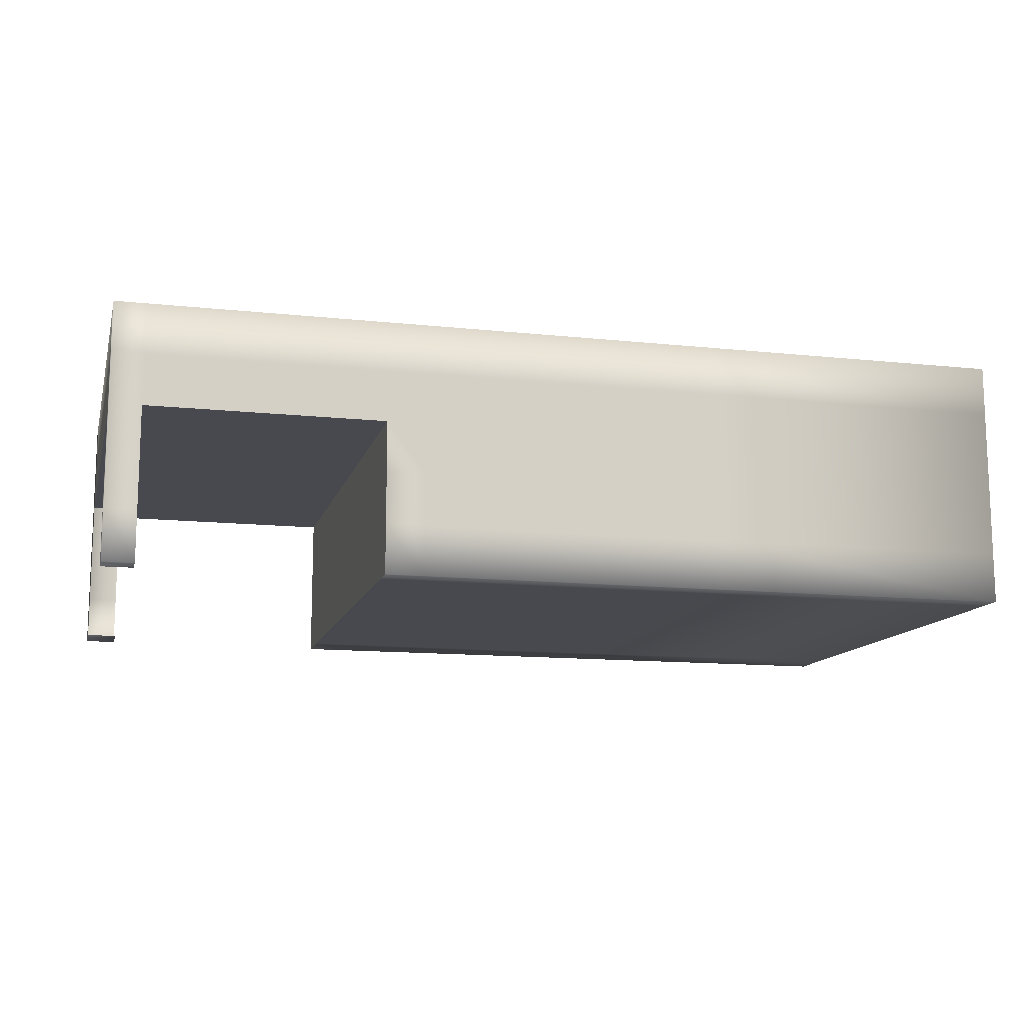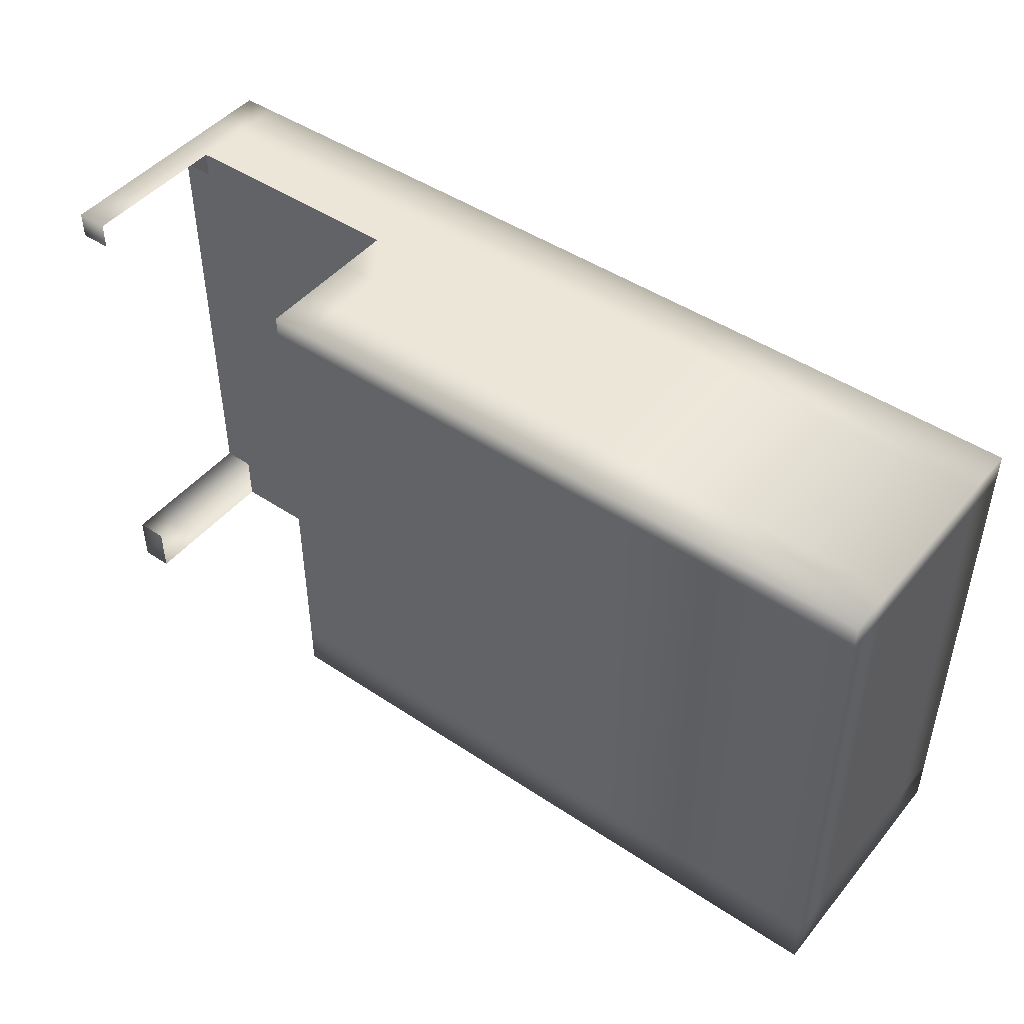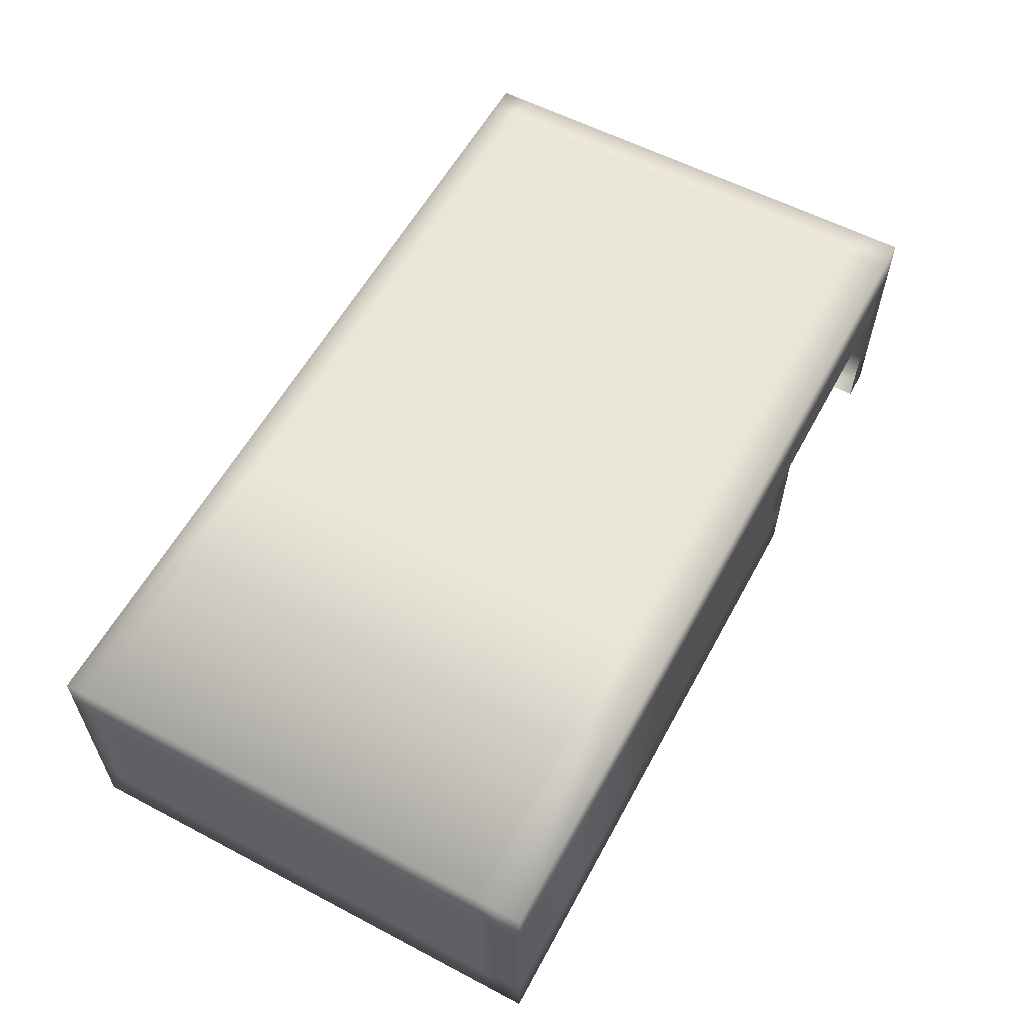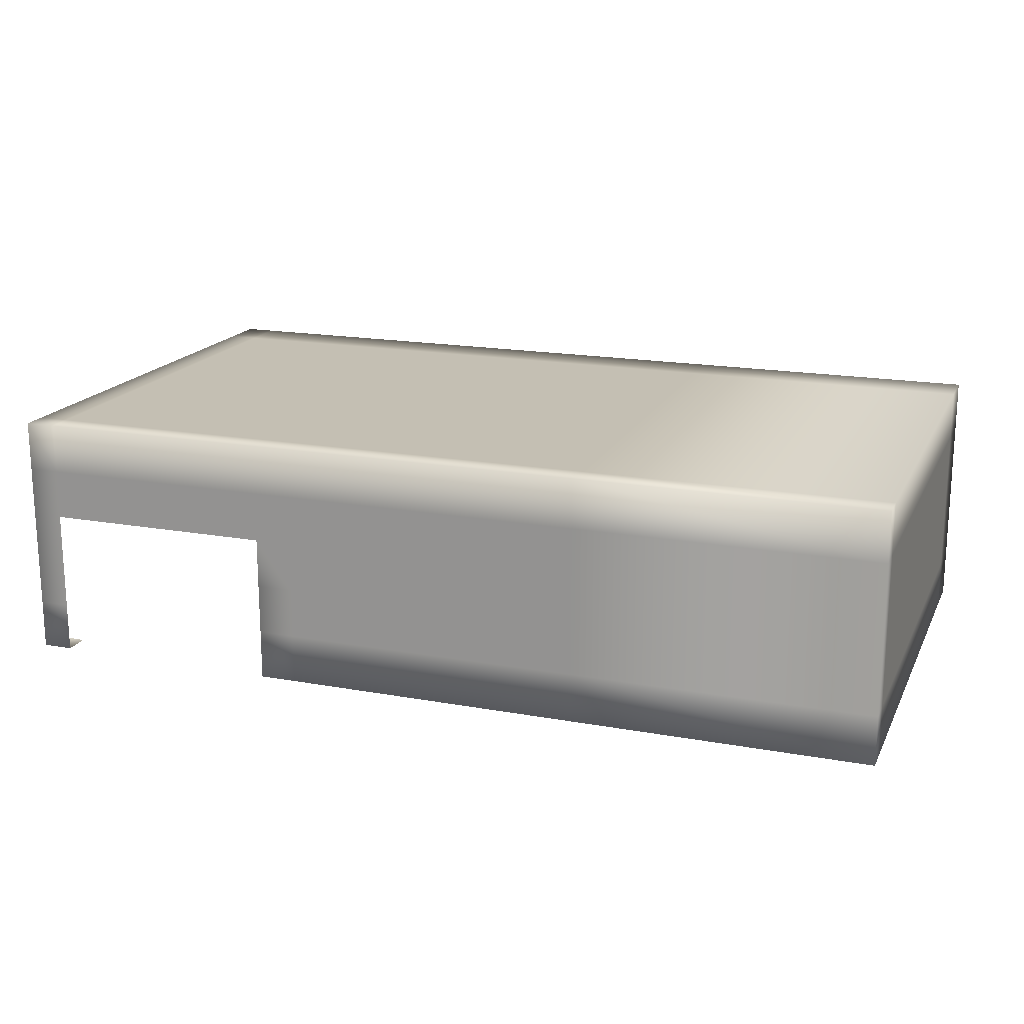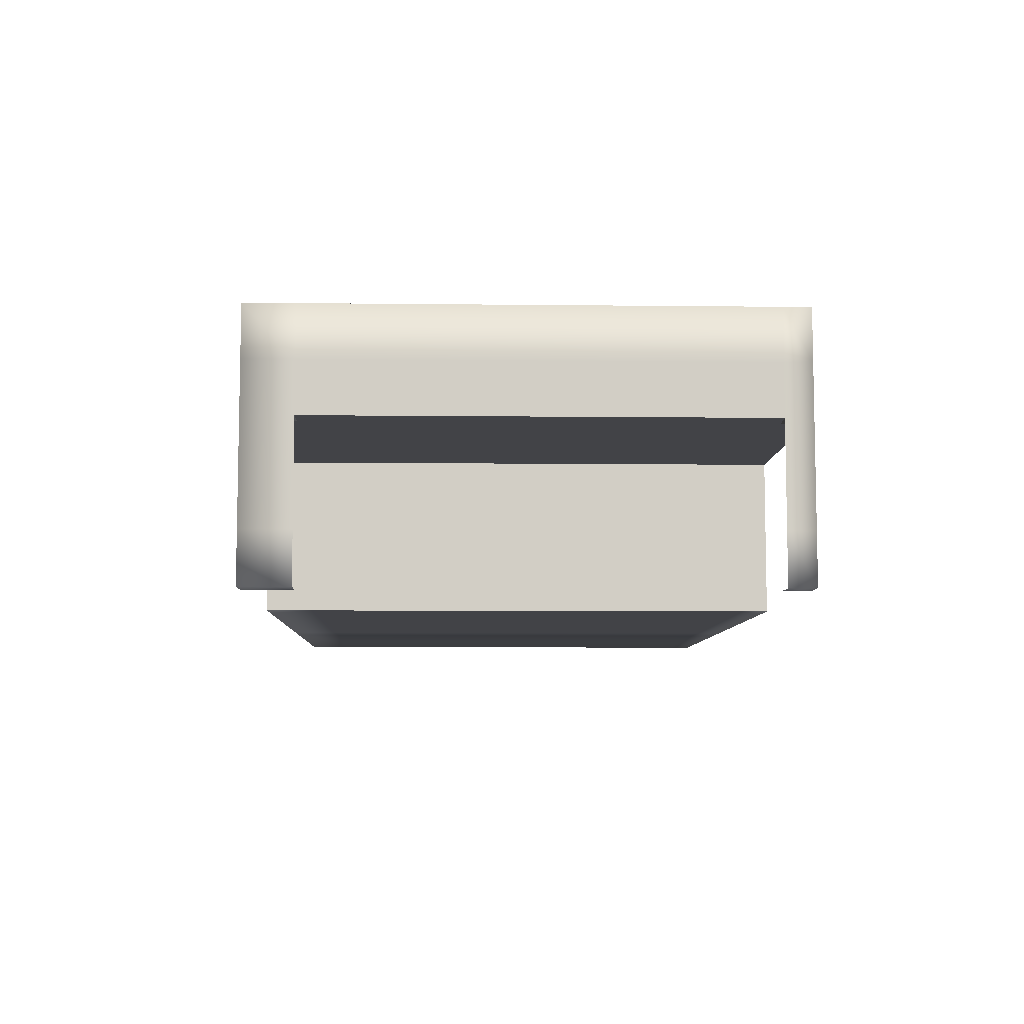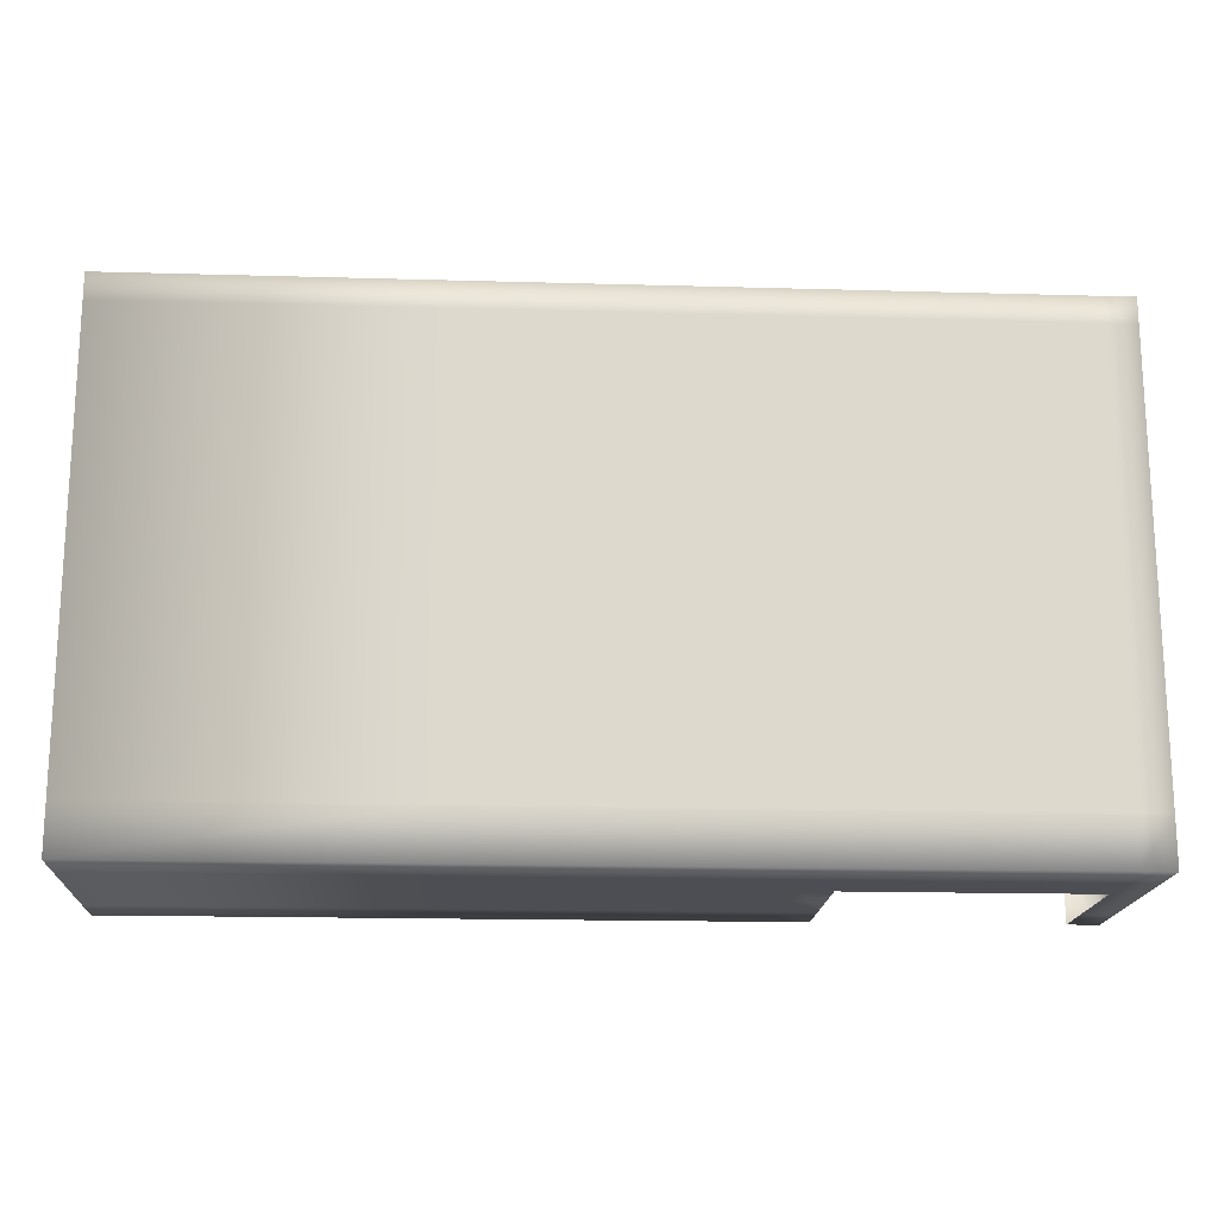
<metadata>
{"format":"obj","ext":"obj","renderer":"f3d","projection":"perspective","resolution":1024,"background":"white","views":[{"elev":-12.6,"azim":-14.1,"up":"+Y"},{"elev":46.4,"azim":37.3,"up":"+Z"},{"elev":58.4,"azim":118.4,"up":"+Y"},{"elev":17.7,"azim":19.7,"up":"+Y"},{"elev":-7.5,"azim":-91.8,"up":"+Y"},{"elev":-17.4,"azim":176.8,"up":"+Z"}]}
</metadata>
<code>
g 5E_Canal
v -254.1 0 -3143
v -217 0 -3143
v -217 0 -3111
v -254.1 0 -3111
v 110.5 0 -3143
v 475.1 0 -3143
v 475.1 0 -3111
v 110.5 0 -3111
v 839.7 0 -3143
v 839.7 0 -3111
v 110.5 0 -3417
v 475.1 0 -3417
v 475.1 0 -3264
v 110.5 0 -3264
v 839.7 0 -3417
v 839.7 0 -3264
v 110.5 0 -3570
v 475.1 0 -3570
v 839.7 0 -3570
v 110.5 0 -3664
v 475.1 0 -3664
v 839.7 0 -3664
v -217 303.5 -3111
v -217 303.5 -3143
v -254.1 303.5 -3143
v -254.1 303.5 -3111
v 475.1 303.5 -3111
v 475.1 303.5 -3143
v 110.5 303.5 -3143
v 110.5 303.5 -3111
v 839.7 303.5 -3111
v 839.7 303.5 -3143
v -217 303.5 -3264
v -217 303.5 -3417
v -254.1 303.5 -3417
v -254.1 303.5 -3264
v 475.1 303.5 -3264
v 475.1 303.5 -3417
v 110.5 303.5 -3417
v 110.5 303.5 -3264
v 839.7 303.5 -3264
v 839.7 303.5 -3417
v -217 303.5 -3570
v -254.1 303.5 -3570
v 475.1 303.5 -3570
v 110.5 303.5 -3570
v 839.7 303.5 -3570
v -217 303.5 -3664
v -254.1 303.5 -3664
v 475.1 303.5 -3664
v 110.5 303.5 -3664
v 839.7 303.5 -3664
v -217 60.69 -3111
v -254.1 60.69 -3111
v 475.1 60.69 -3111
v 110.5 60.69 -3111
v 839.7 60.69 -3111
v -217 121.4 -3111
v -254.1 121.4 -3111
v 475.1 121.4 -3111
v 110.5 121.4 -3111
v 839.7 121.4 -3111
v -217 182.1 -3111
v -254.1 182.1 -3111
v 475.1 182.1 -3111
v 110.5 182.1 -3111
v 839.7 182.1 -3111
v -217 242.8 -3111
v -254.1 242.8 -3111
v 475.1 242.8 -3111
v 110.5 242.8 -3111
v 839.7 242.8 -3111
v 839.7 60.69 -3143
v 839.7 60.69 -3417
v 839.7 60.69 -3264
v 839.7 60.69 -3570
v 839.7 60.69 -3664
v 839.7 121.4 -3143
v 839.7 121.4 -3417
v 839.7 121.4 -3264
v 839.7 121.4 -3570
v 839.7 121.4 -3664
v 839.7 182.1 -3143
v 839.7 182.1 -3417
v 839.7 182.1 -3264
v 839.7 182.1 -3570
v 839.7 182.1 -3664
v 839.7 242.8 -3143
v 839.7 242.8 -3417
v 839.7 242.8 -3264
v 839.7 242.8 -3570
v 839.7 242.8 -3664
v 475.1 0 -3723
v 475.1 60.69 -3723
v 839.7 60.69 -3723
v 839.7 0 -3723
v 110.5 0 -3723
v 110.5 60.69 -3723
v 65.61 0 -3723
v 65.61 60.69 -3723
v 475.1 121.4 -3723
v 839.7 121.4 -3723
v 110.5 121.4 -3723
v 65.61 121.4 -3723
v 475.1 182.1 -3723
v 839.7 182.1 -3723
v 110.5 182.1 -3723
v 65.61 182.1 -3723
v 475.1 242.8 -3723
v 839.7 242.8 -3723
v 110.5 242.8 -3723
v 65.61 242.8 -3723
v 475.1 303.5 -3723
v 839.7 303.5 -3723
v 110.5 303.5 -3723
v 65.61 303.5 -3723
v -254.1 0 -3664
v -254.1 60.69 -3664
v -254.1 60.69 -3723
v -254.1 0 -3723
v -254.1 121.4 -3664
v -254.1 121.4 -3723
v -254.1 182.1 -3664
v -254.1 182.1 -3723
v -254.1 242.8 -3664
v -254.1 242.8 -3723
v -254.1 182.1 -3417
v -254.1 242.8 -3417
v -254.1 242.8 -3570
v -254.1 182.1 -3570
v -254.1 182.1 -3264
v -254.1 242.8 -3264
v -254.1 182.1 -3143
v -254.1 242.8 -3143
v -254.1 303.5 -3723
v 65.61 303.5 -3111
v 65.61 303.5 -3143
v 65.61 303.5 -3264
v 65.61 303.5 -3417
v 65.61 303.5 -3570
v 65.61 303.5 -3664
v 65.61 182.1 -3111
v 65.61 242.8 -3111
v -217 60.69 -3723
v -217 0 -3723
v -217 121.4 -3723
v -217 182.1 -3723
v -217 242.8 -3723
v -217 303.5 -3723
v 65.61 0 -3143
v 65.61 0 -3264
v 65.61 0 -3417
v 65.61 0 -3570
v 65.61 0 -3664
v 65.61 60.69 -3111
v 65.61 0 -3111
v 65.61 121.4 -3111
v -254.1 60.69 -3143
v -254.1 121.4 -3143
v -217 0 -3664
v 65.61 182.1 -3570
v 65.61 182.1 -3417
v -217 182.1 -3417
v -217 182.1 -3570
v 65.61 182.1 -3141
v -217 182.1 -3141
v 65.61 182.1 -3265
v -217 182.1 -3265
v -217 182.1 -3665
v 65.61 182.1 -3665
f 1 2 3 4
f 5 6 7 8
f 6 9 10 7
f 11 12 13 14
f 12 15 16 13
f 17 18 12 11
f 18 19 15 12
f 20 21 18 17
f 21 22 19 18
f 23 24 25 26
f 27 28 29 30
f 31 32 28 27
f 33 34 35 36
f 37 38 39 40
f 41 42 38 37
f 34 43 44 35
f 38 45 46 39
f 42 47 45 38
f 43 48 49 44
f 45 50 51 46
f 47 52 50 45
f 3 53 54 4
f 7 55 56 8
f 10 57 55 7
f 53 58 59 54
f 55 60 61 56
f 57 62 60 55
f 58 63 64 59
f 60 65 66 61
f 62 67 65 60
f 63 68 69 64
f 65 70 71 66
f 67 72 70 65
f 68 23 26 69
f 70 27 30 71
f 72 31 27 70
f 9 73 57 10
f 15 74 75 16
f 19 76 74 15
f 22 77 76 19
f 73 78 62 57
f 74 79 80 75
f 76 81 79 74
f 77 82 81 76
f 78 83 67 62
f 79 84 85 80
f 81 86 84 79
f 82 87 86 81
f 83 88 72 67
f 84 89 90 85
f 86 91 89 84
f 87 92 91 86
f 88 32 31 72
f 89 42 41 90
f 91 47 42 89
f 92 52 47 91
f 93 94 95 96
f 97 98 94 93
f 99 100 98 97
f 94 101 102 95
f 98 103 101 94
f 100 104 103 98
f 101 105 106 102
f 103 107 105 101
f 104 108 107 103
f 105 109 110 106
f 107 111 109 105
f 108 112 111 107
f 109 113 114 110
f 111 115 113 109
f 112 116 115 111
f 117 118 119 120
f 118 121 122 119
f 121 123 124 122
f 123 125 126 124
f 127 128 129 130
f 131 132 128 127
f 133 134 132 131
f 125 49 135 126
f 128 35 44 129
f 132 36 35 128
f 134 25 36 132
f 136 137 24 23
f 138 139 34 33
f 139 140 43 34
f 140 141 48 43
f 142 143 68 63
f 143 136 23 68
f 120 119 144 145
f 119 122 146 144
f 122 124 147 146
f 124 126 148 147
f 126 135 149 148
f 147 148 112 108
f 148 149 116 112
f 14 5 150 151
f 11 14 151 152
f 17 11 152 153
f 97 20 154 99
f 30 29 137 136
f 40 39 139 138
f 46 51 141 140
f 8 56 155 156
f 56 61 157 155
f 61 66 142 157
f 66 71 143 142
f 71 30 136 143
f 14 13 6 5
f 13 16 9 6
f 33 36 25 24
f 37 40 29 28
f 41 37 28 32
f 16 75 73 9
f 75 80 78 73
f 80 85 83 78
f 85 90 88 83
f 90 41 32 88
f 4 54 158 1
f 54 59 159 158
f 59 64 133 159
f 64 69 134 133
f 69 26 25 134
f 138 33 24 137
f 8 156 150 5
f 40 138 137 29
f 120 145 160 117
f 97 93 21 20
f 93 96 22 21
f 149 135 49 48
f 113 115 51 50
f 114 113 50 52
f 96 95 77 22
f 95 102 82 77
f 102 106 87 82
f 106 110 92 87
f 110 114 52 92
f 130 129 125 123
f 129 44 49 125
f 116 149 48 141
f 17 153 154 20
f 115 116 141 51
f 46 140 139 39
f 161 162 163 164
f 165 142 63 166
f 167 165 166 168
f 162 167 168 163
f 169 147 108 170
f 164 169 170 161
f 168 166 133 131
f 163 168 131 127
f 164 163 127 130
f 169 164 130 123
f 142 165 150 156
f 165 167 151 150
f 167 162 152 151
f 162 161 153 152
f 161 170 154 153
f 170 108 99 154

</code>
